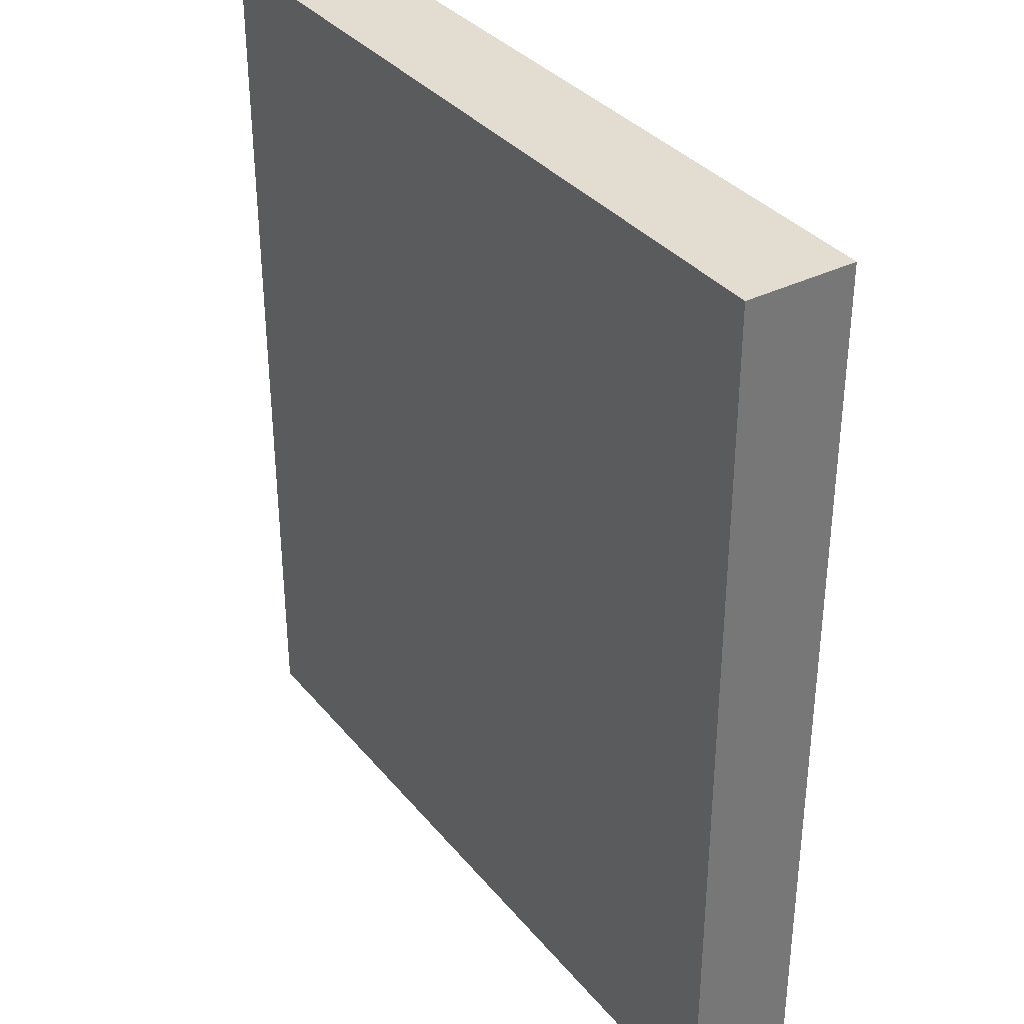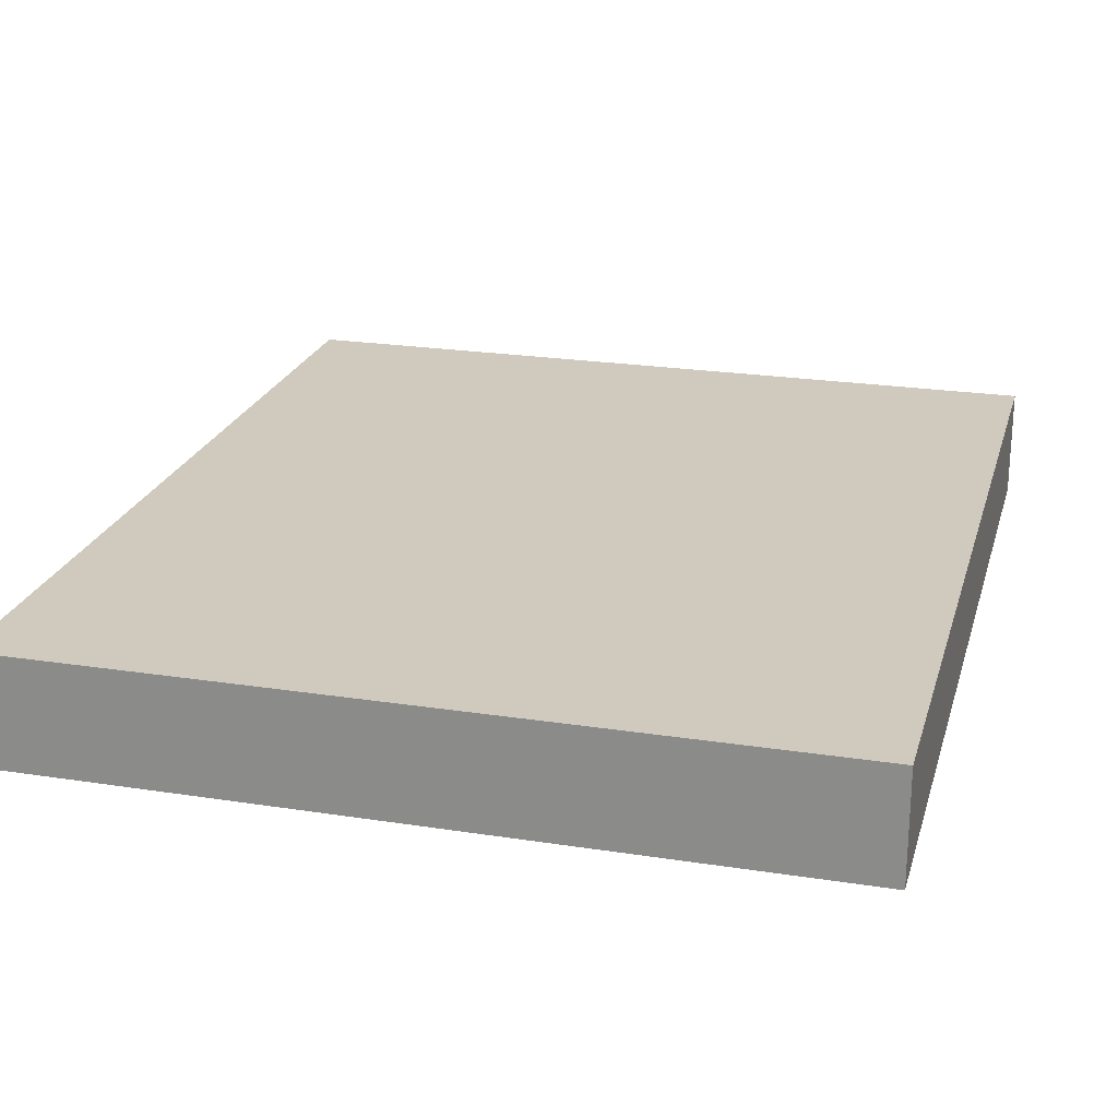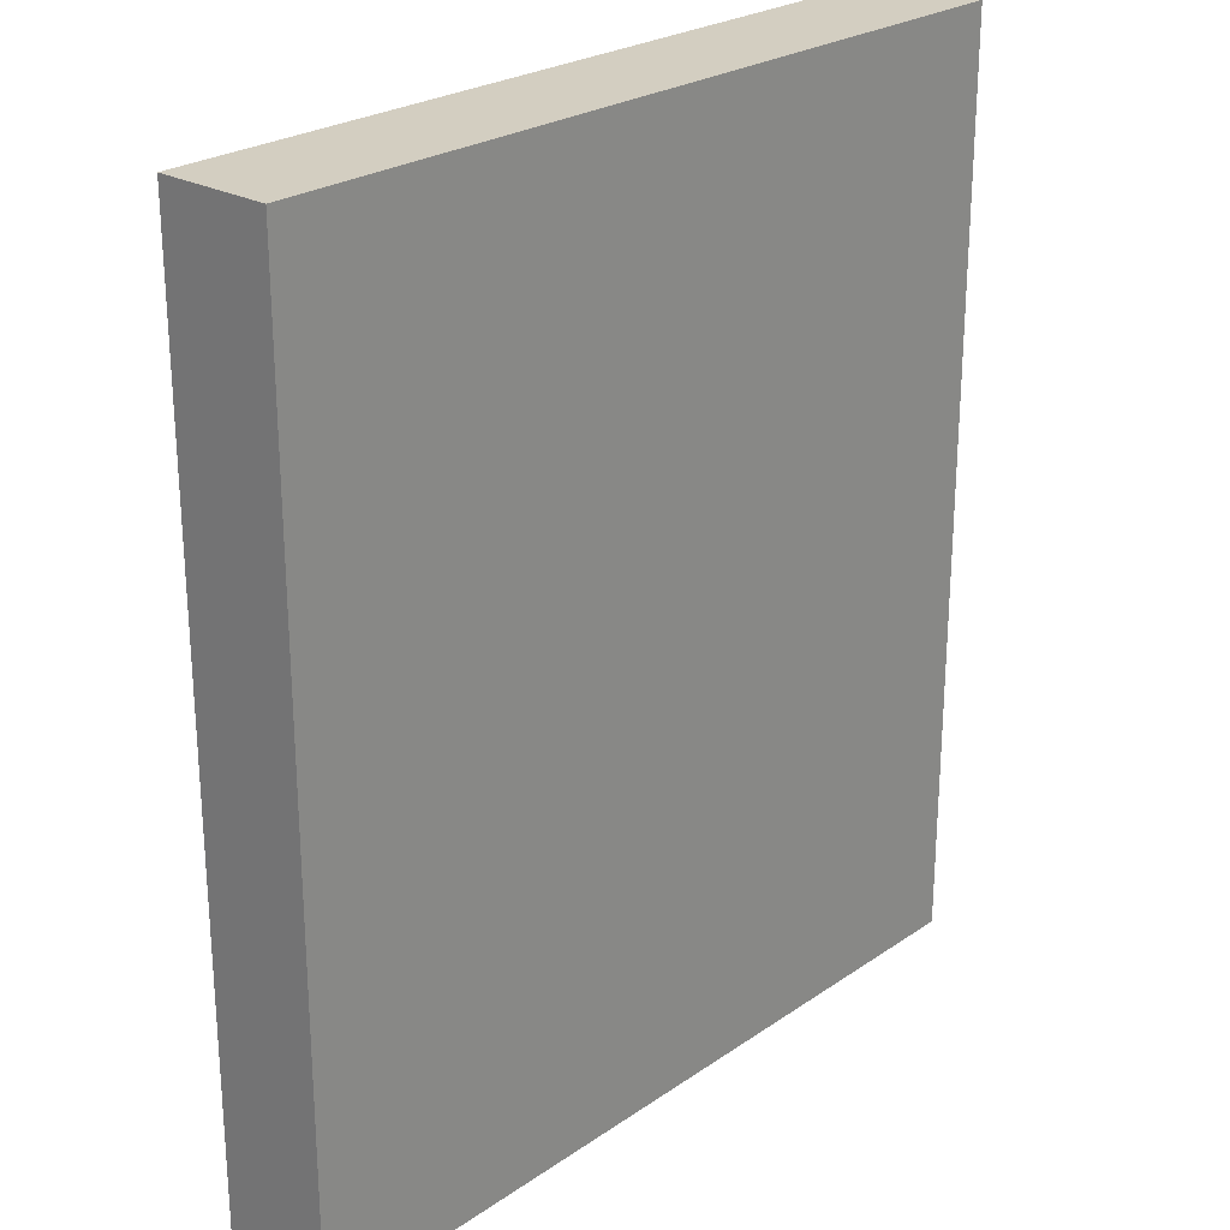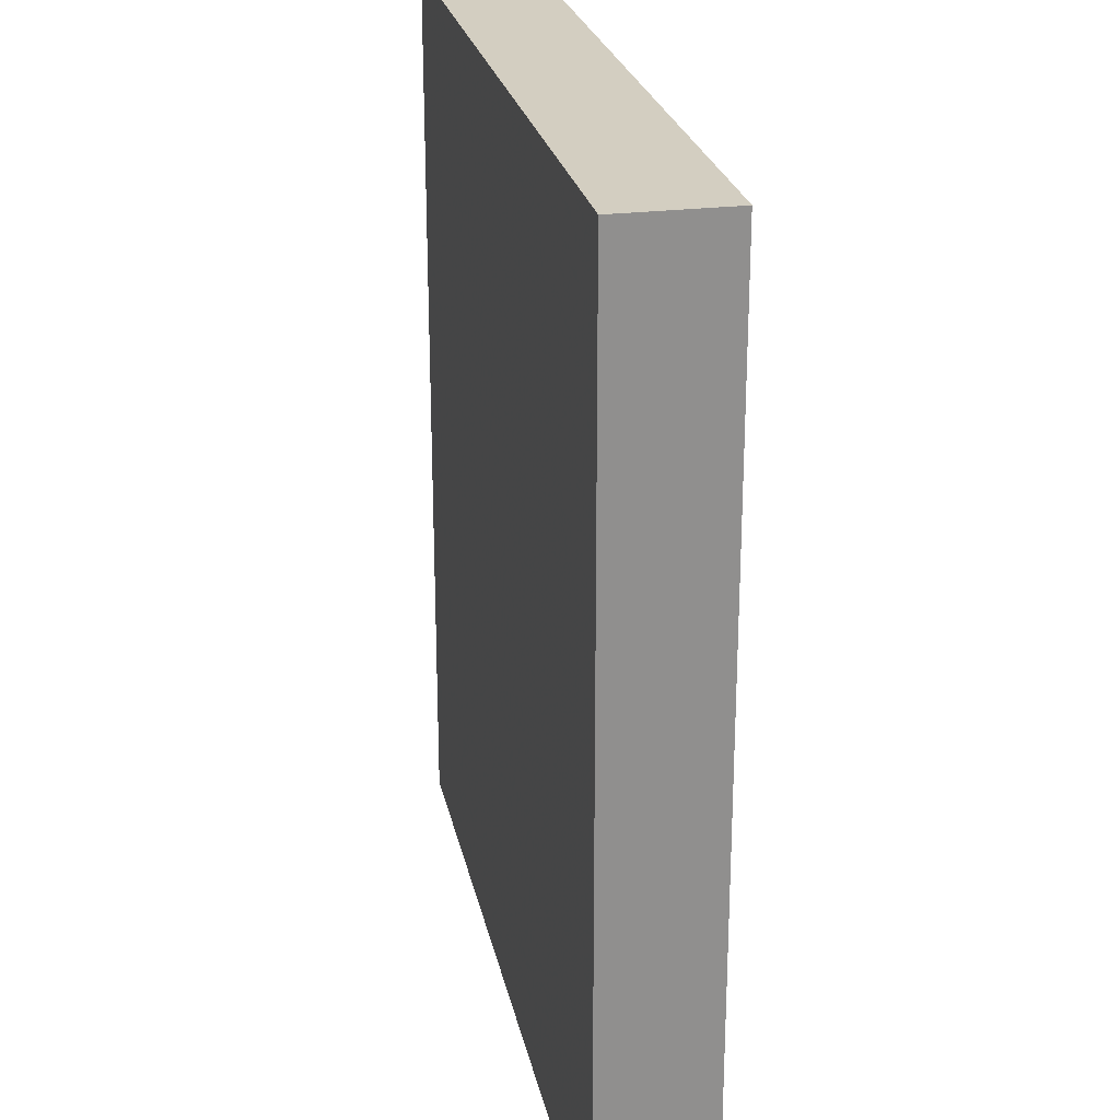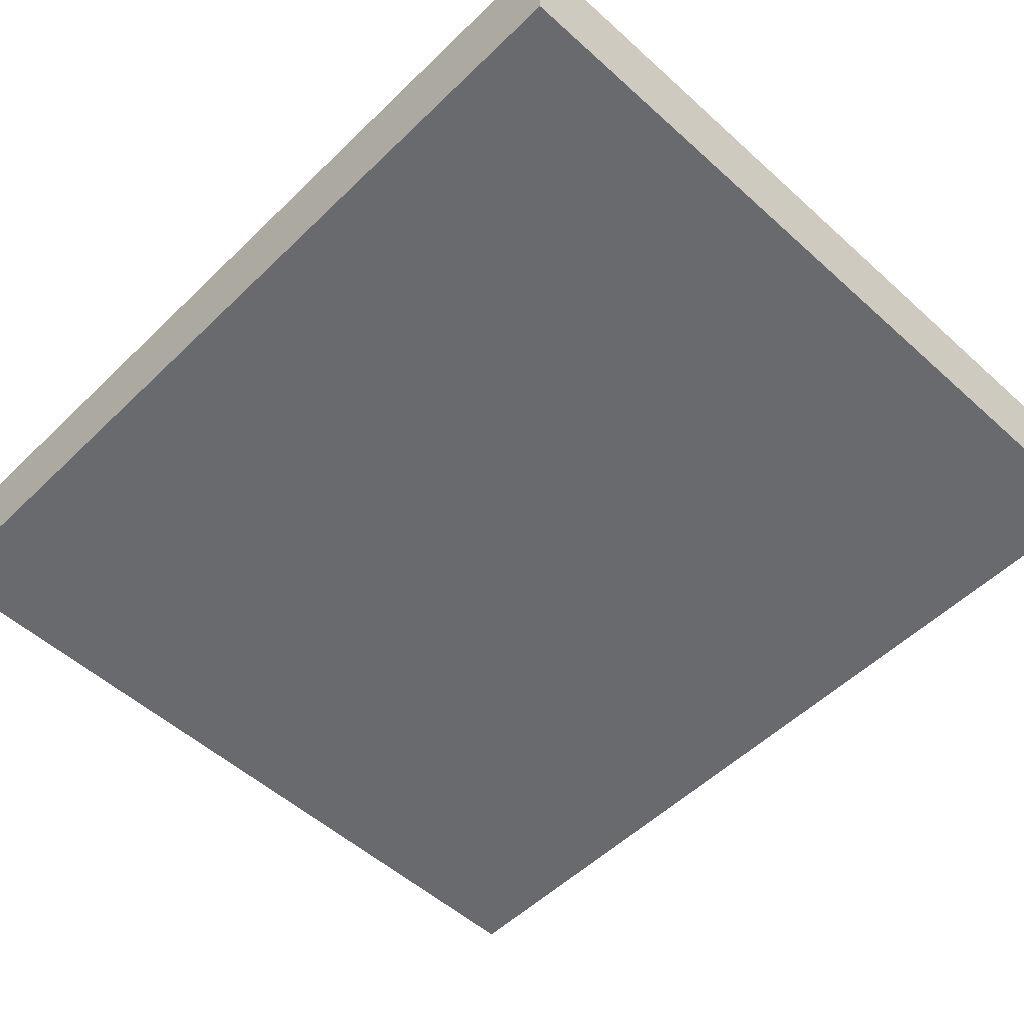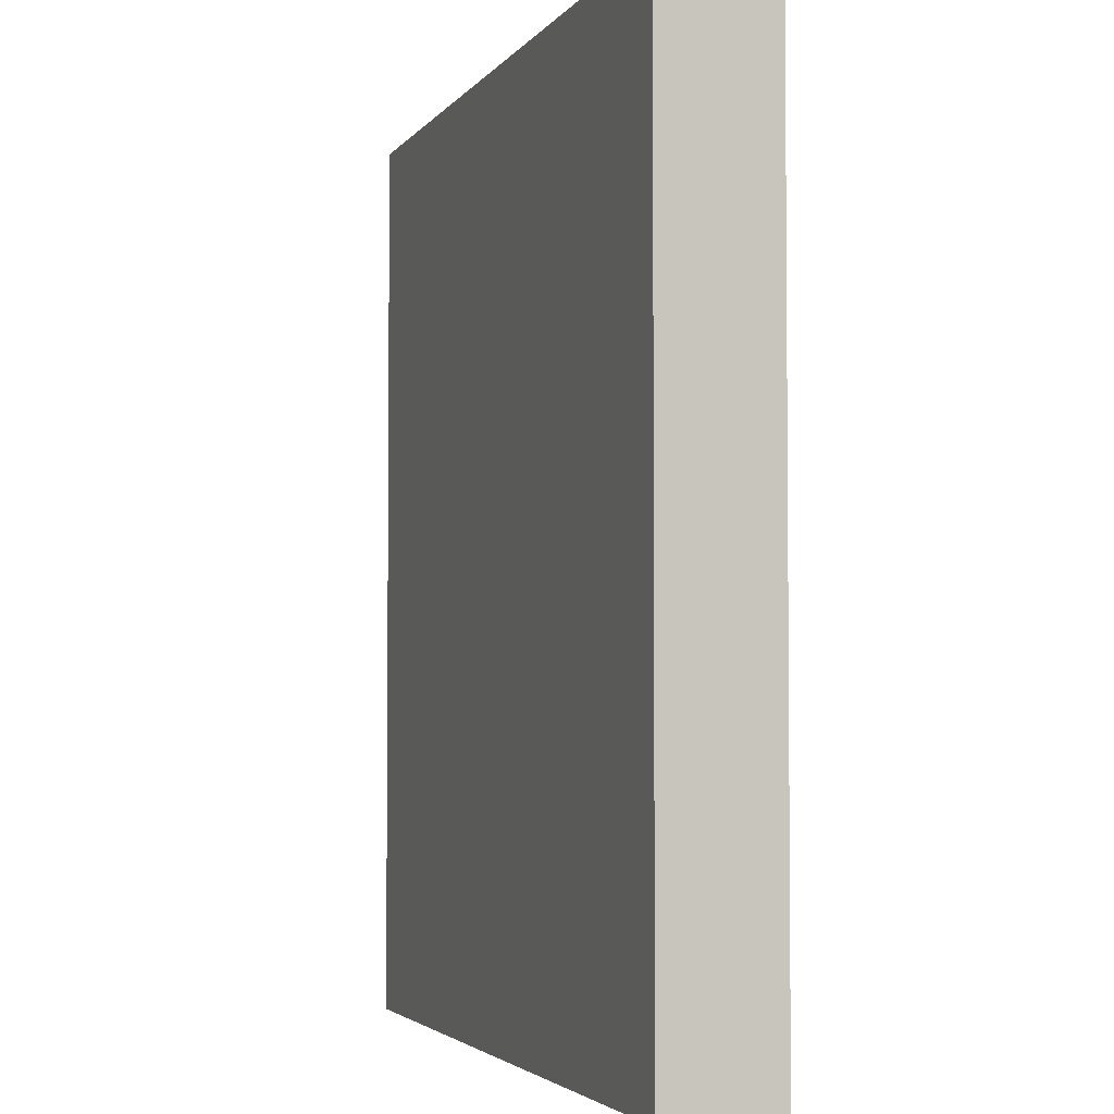
<metadata>
{"format":"obj","ext":"obj","renderer":"f3d","projection":"perspective","resolution":1024,"background":"white","views":[{"elev":35.1,"azim":-123.7,"up":"+Z"},{"elev":22.8,"azim":-165.1,"up":"+Y"},{"elev":24.9,"azim":132.1,"up":"+Z"},{"elev":24.9,"azim":78.4,"up":"+Z"},{"elev":-53.1,"azim":-44.0,"up":"+Y"},{"elev":-3.4,"azim":-108.3,"up":"+Z"}]}
</metadata>
<code>
o 12222
v 2215 1891 8.55
v 2215 1891 8.55
v 2215 1891 8.55
v 2215 1891 9.45
v 2215 1891 9.45
v 2215 1891 9.45
v 2215 1891 8.55
v 2215 1891 8.55
v 2215 1891 8.55
v 2215 1891 9.45
v 2215 1891 8.55
v 2215 1891 9.45
v 2215 1891 9.45
v 2215 1891 9.45
v 2215 1891 9.45
v 2215 1891 9.45
v 2215 1891 8.55
v 2215 1891 9.45
v 2215 1891 8.55
v 2215 1891 9.45
v 2215 1891 9.45
v 2215 1891 8.55
v 2215 1891 9.45
v 2215 1891 9.45
v 2215 1891 8.55
v 2215 1891 8.55
v 2215 1891 9.45
v 2215 1891 8.55
v 2215 1891 8.55
f 1 2 3
f 1 4 5
f 6 2 7
f 8 9 7
f 10 7 11
f 12 13 14
f 14 15 16
f 17 15 18
f 19 20 21
f 22 23 20
f 24 25 26
f 27 28 29

</code>
